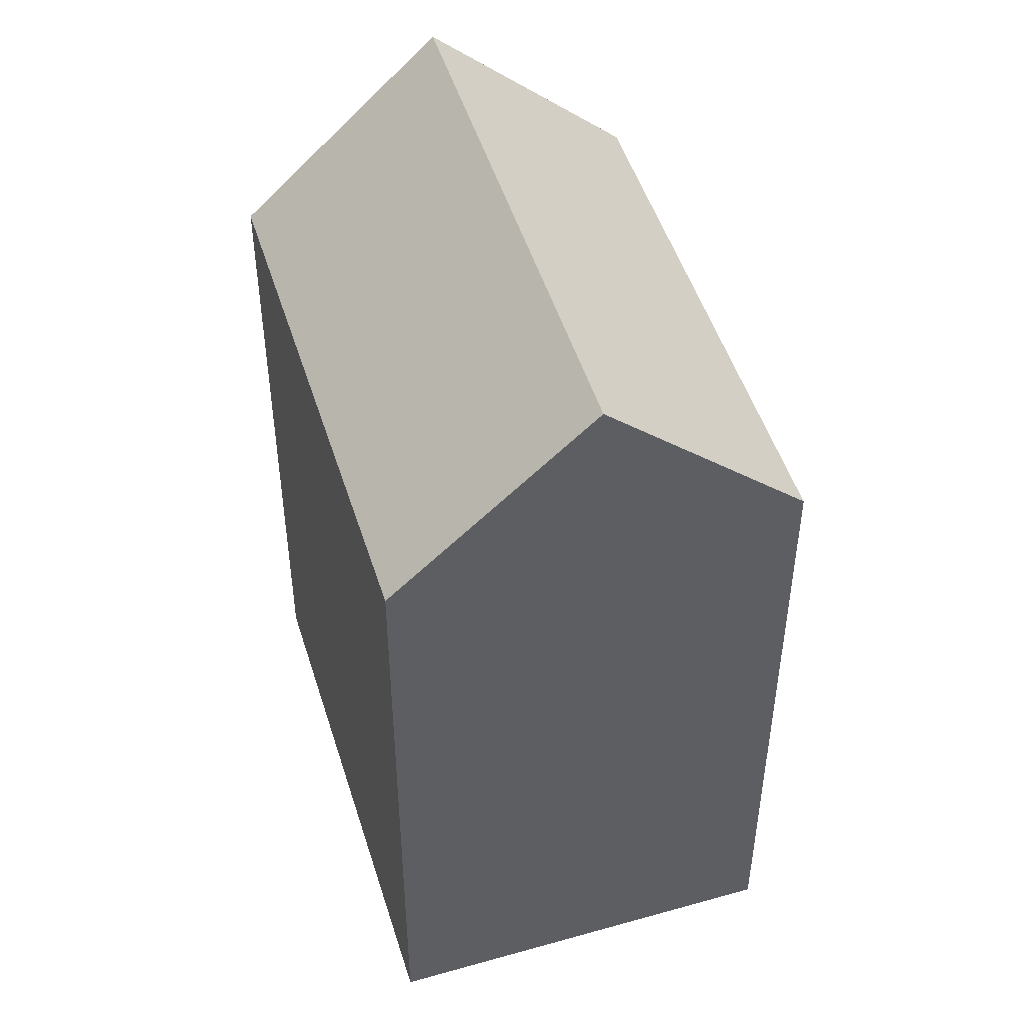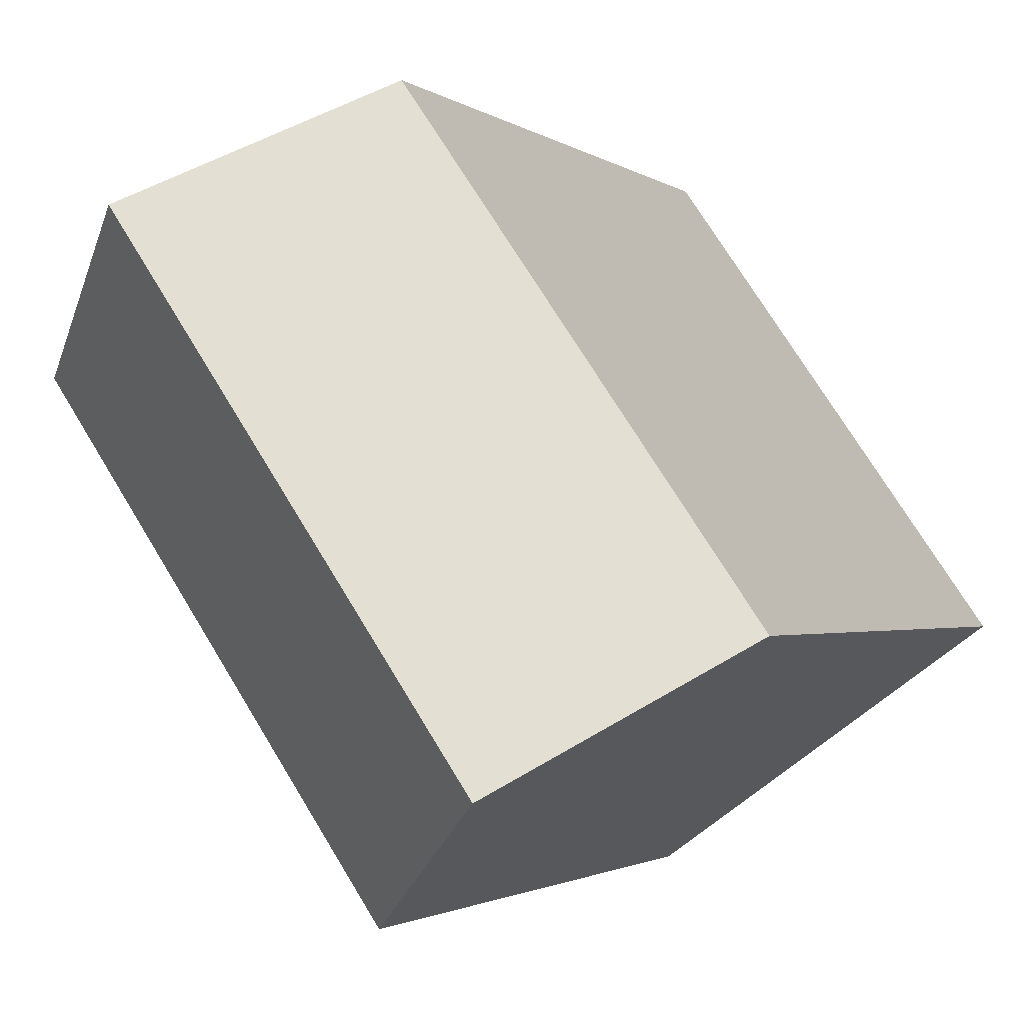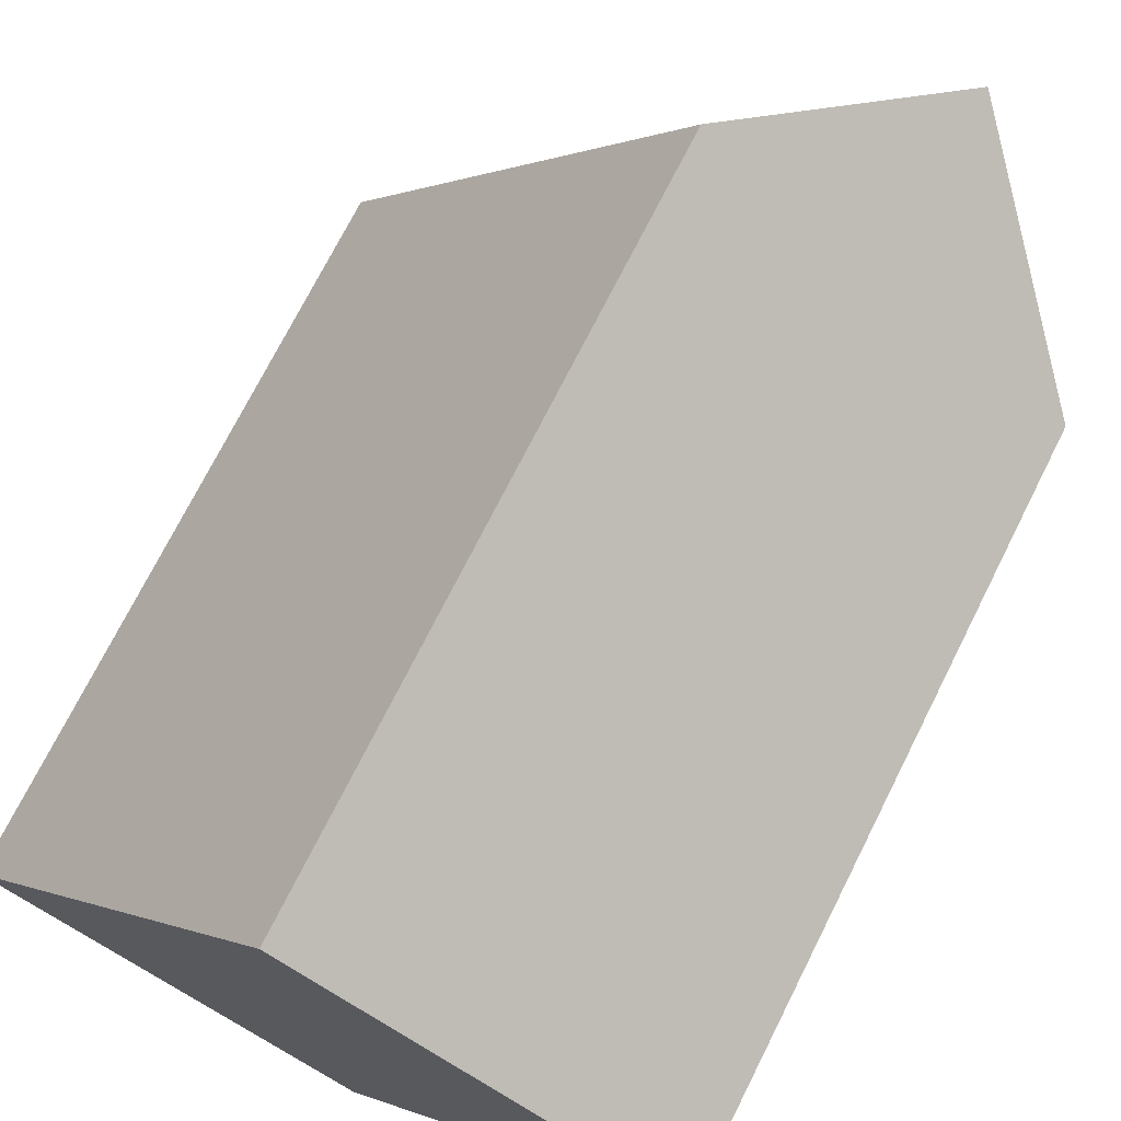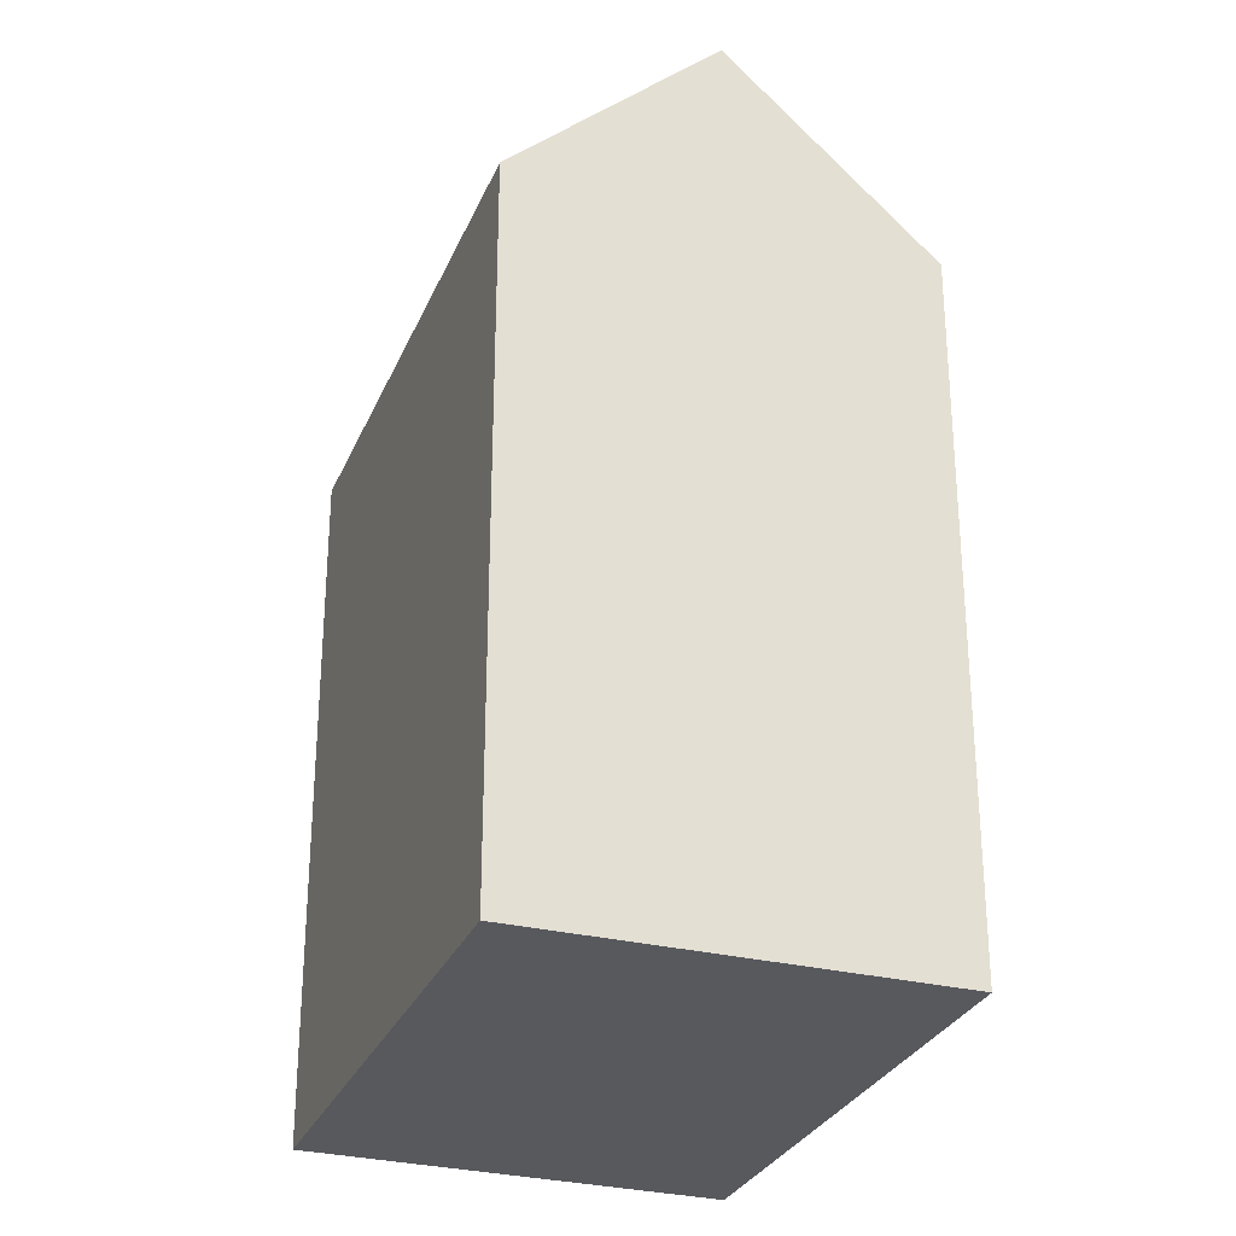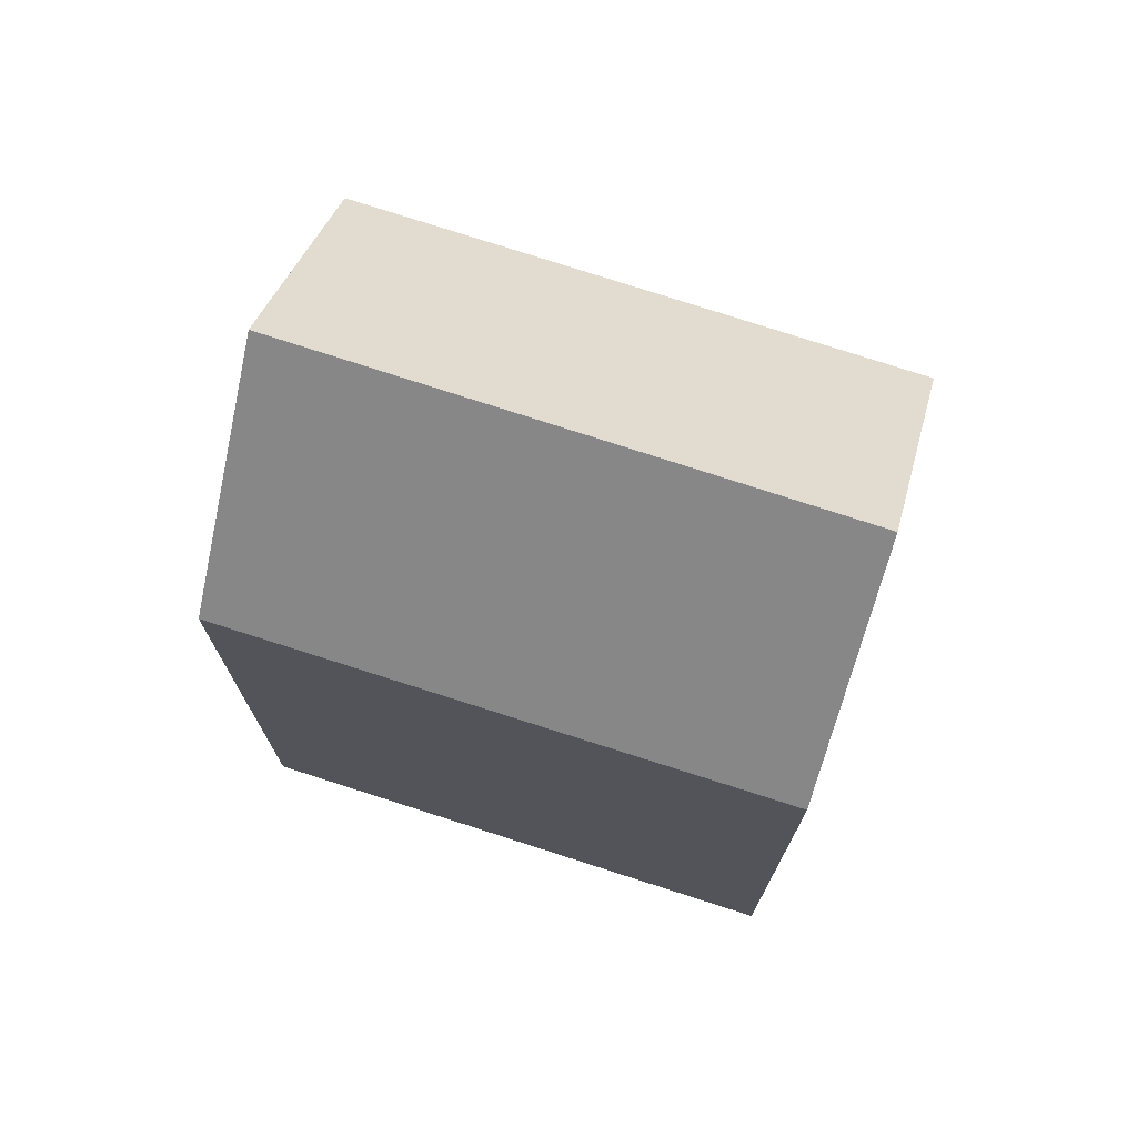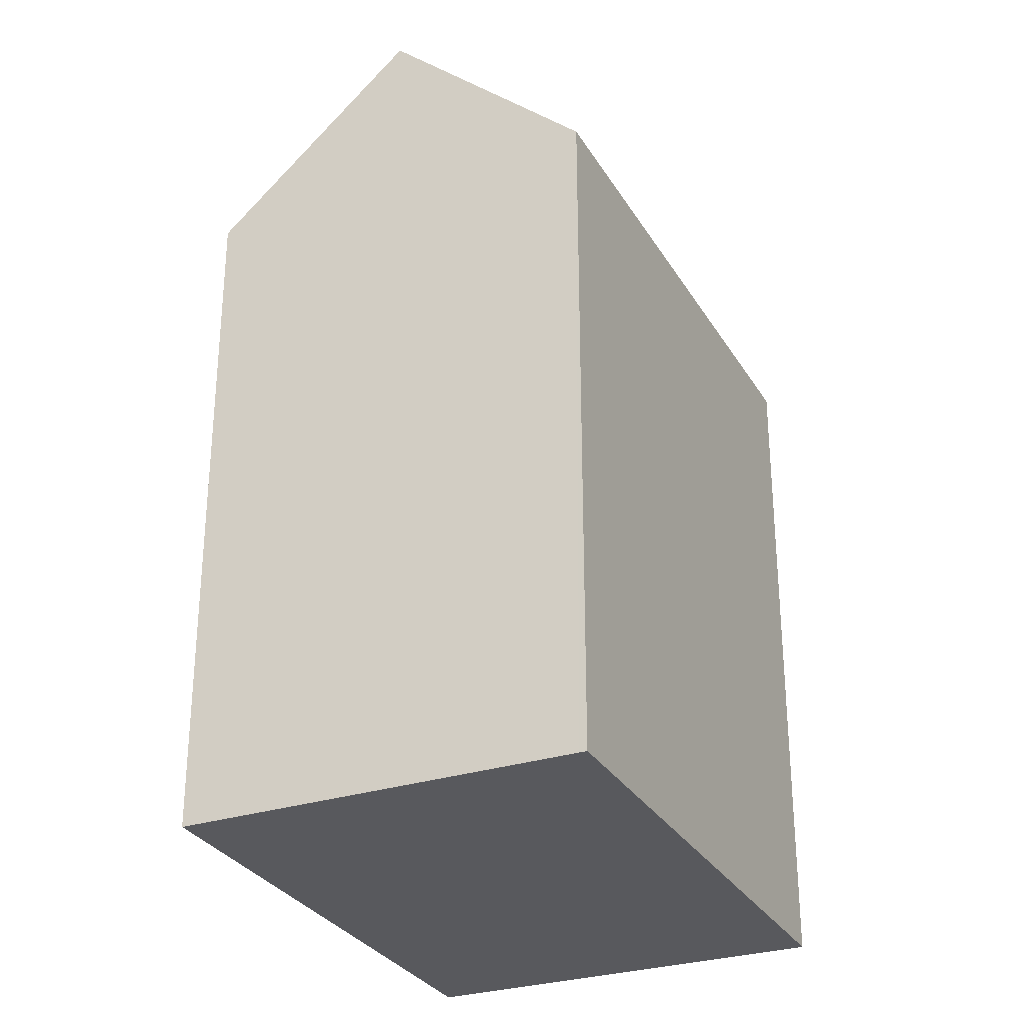
<metadata>
{"format":"obj","ext":"obj","renderer":"f3d","projection":"perspective","resolution":1024,"background":"white","views":[{"elev":48.7,"azim":17.6,"up":"+Y"},{"elev":-1.7,"azim":-156.5,"up":"+Z"},{"elev":72.9,"azim":26.7,"up":"+Z"},{"elev":-29.0,"azim":14.8,"up":"+Y"},{"elev":74.7,"azim":-37.5,"up":"+Y"},{"elev":-30.0,"azim":59.9,"up":"+Y"}]}
</metadata>
<code>
v  10.74 21.9 -7.75
v  20.64 22.12 7.179
v  20.84 21.9 7.038
v  15.44 27.79 10.82
v  5.387 27.79 -3.889
v  10.46 22.2 -7.554
v  0 21.86 1.339e-15
v  10.09 21.96 14.57
v  10.74 4.746e-16 -7.75
v  10.46 4.625e-16 -7.554
v  5.387 2.381e-16 -3.889
v  0 0 0
v  10.09 -8.922e-16 14.57
v  20.64 -4.396e-16 7.179
v  20.84 -4.31e-16 7.038
v  15.44 -6.627e-16 10.82
g defaultobject
f 1 2 3
f 2 1 4
f 4 1 5
f 5 1 6
f 7 4 5
f 4 7 8
f 6 7 5
f 7 6 1
f 7 1 9
f 7 9 10
f 7 10 11
f 7 11 12
f 7 13 8
f 13 7 12
f 8 2 4
f 2 8 13
f 2 13 3
f 3 13 14
f 3 14 15
f 14 13 16
f 15 1 3
f 1 15 9
f 11 13 12
f 13 11 10
f 13 10 9
f 13 9 16
f 16 9 14
f 14 9 15

</code>
